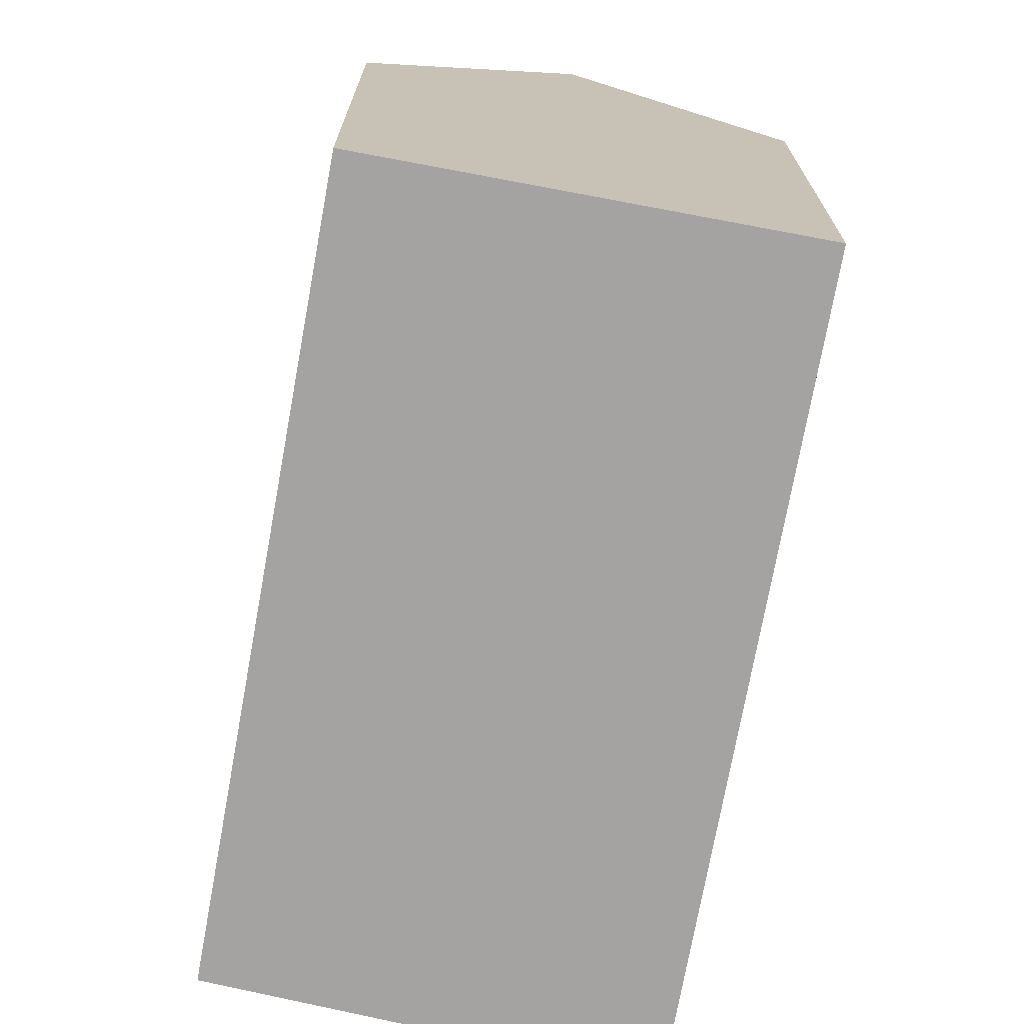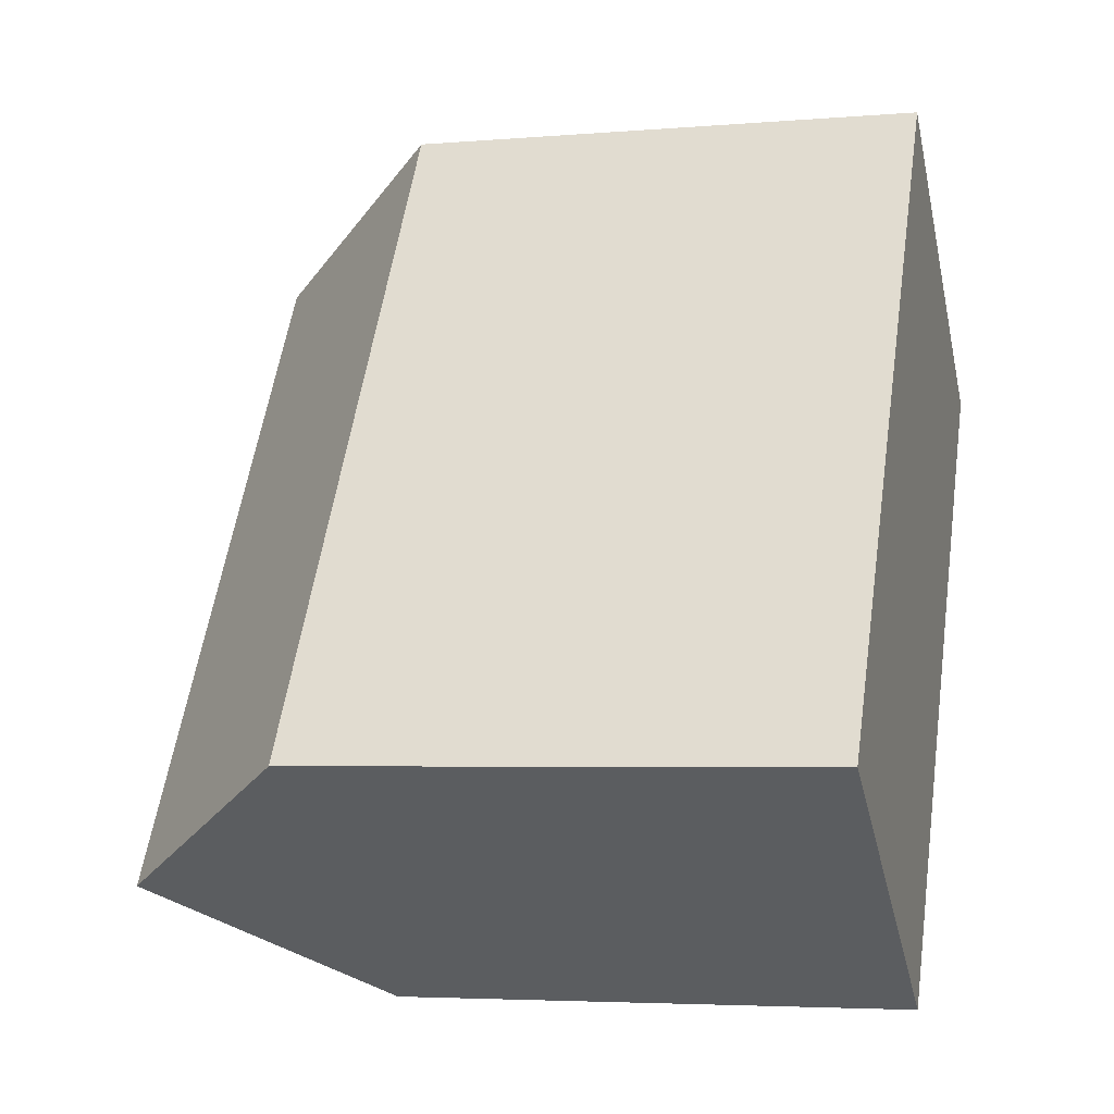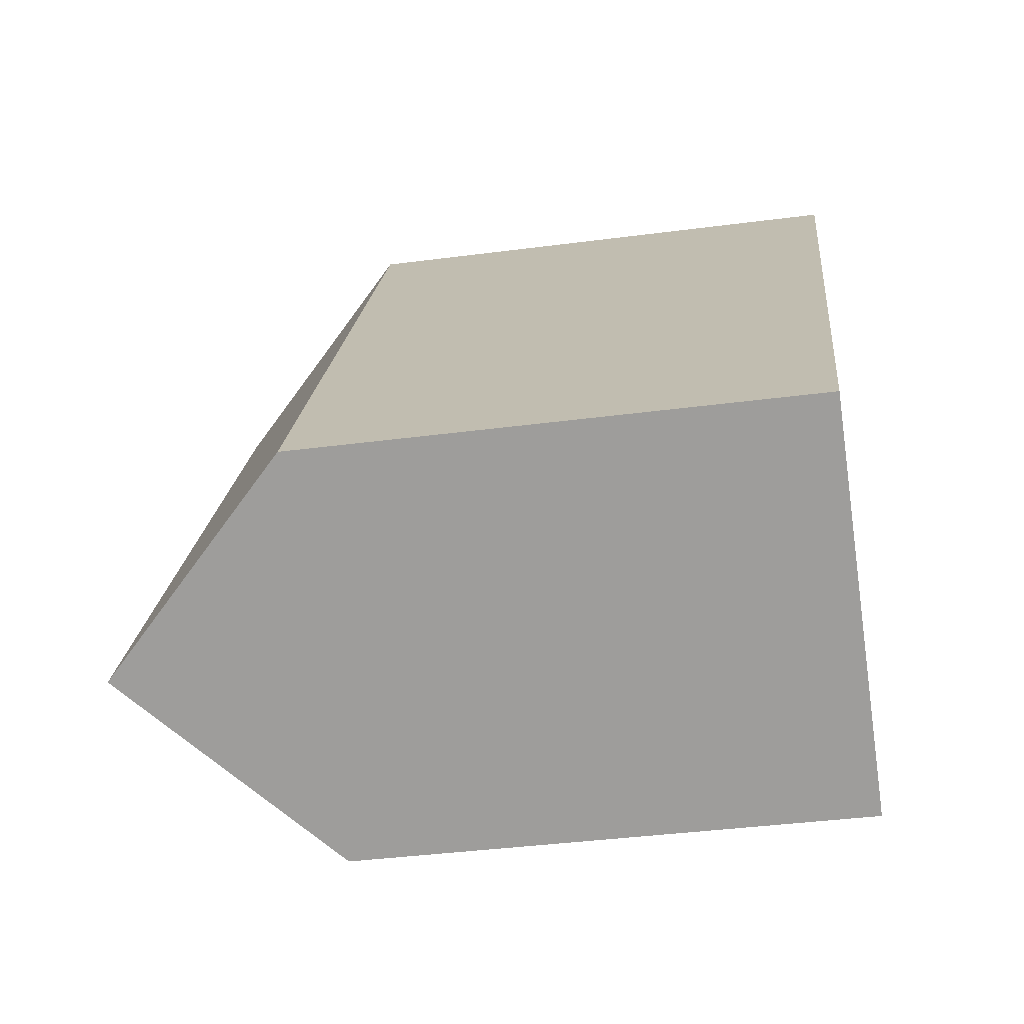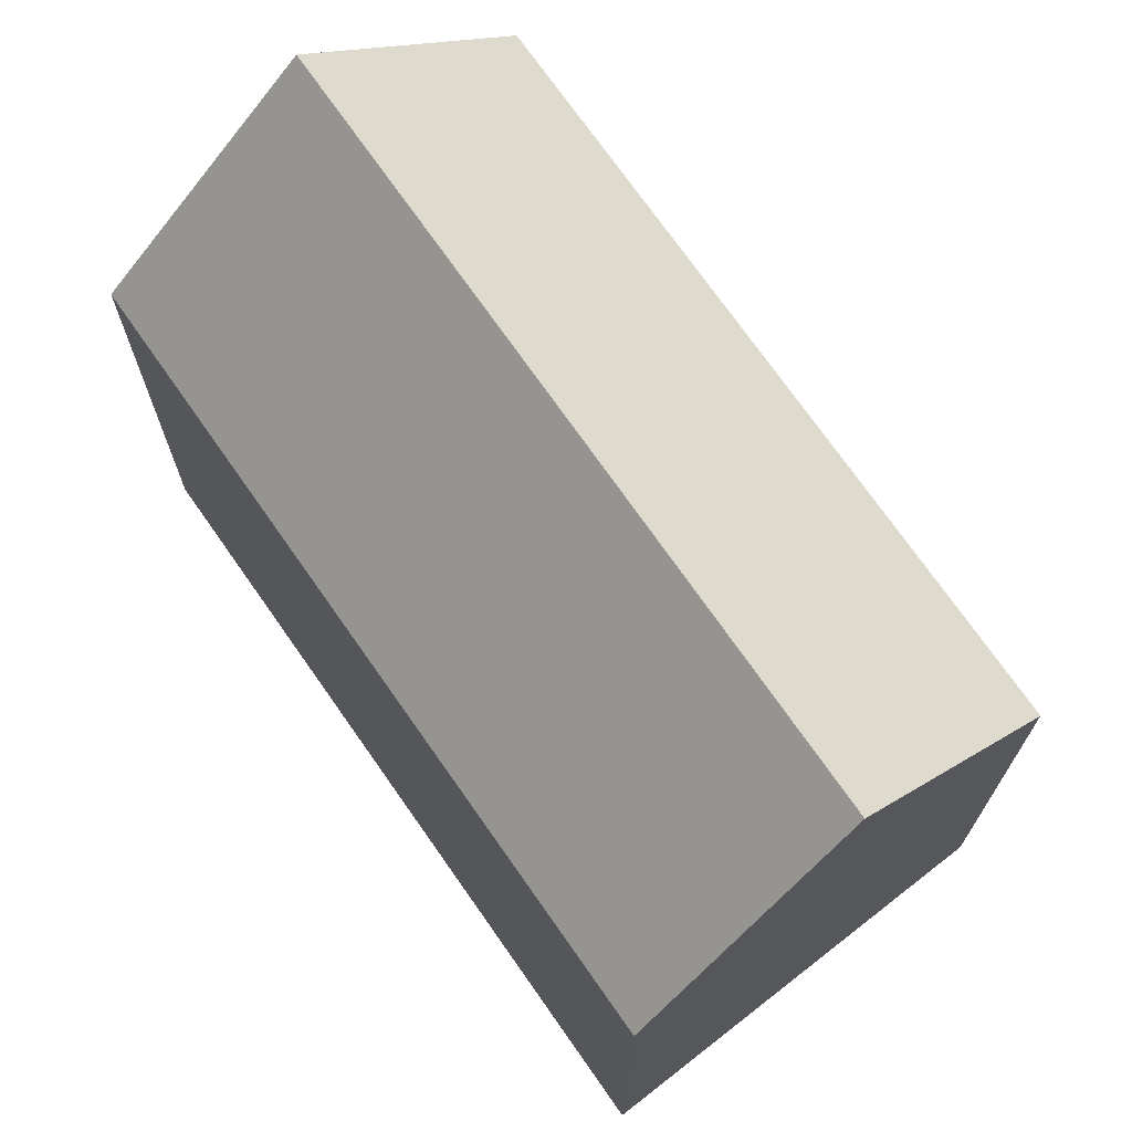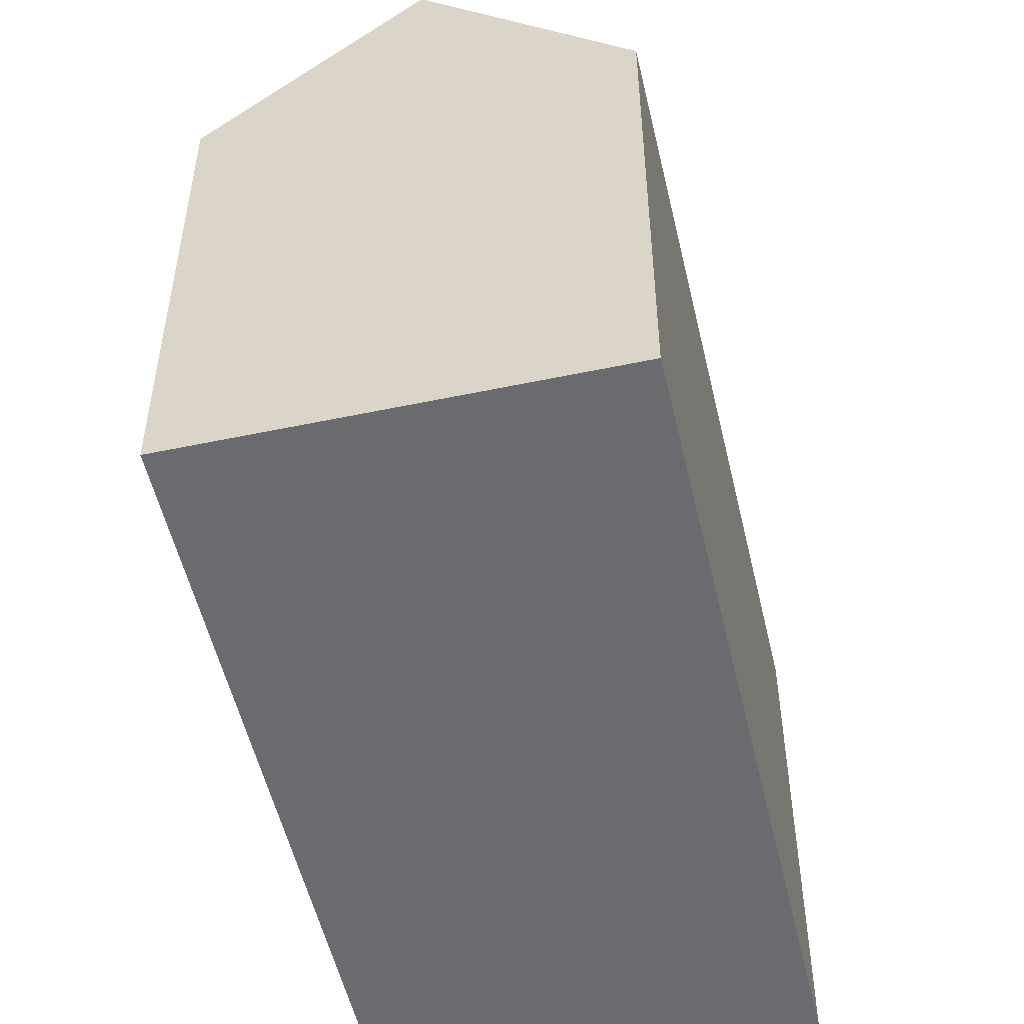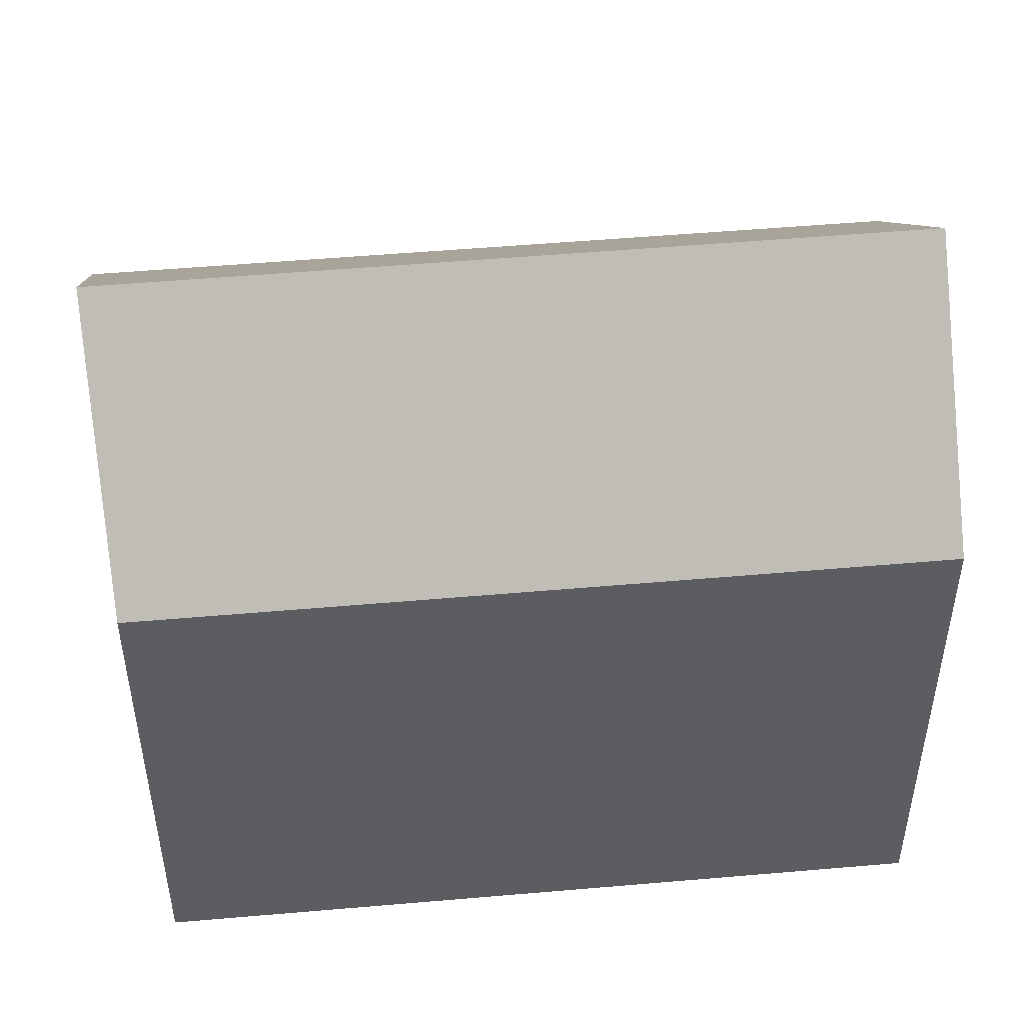
<metadata>
{"format":"obj","ext":"obj","renderer":"f3d","projection":"perspective","resolution":1024,"background":"white","views":[{"elev":-73.1,"azim":-157.5,"up":"+Y"},{"elev":-4.3,"azim":-74.6,"up":"+Z"},{"elev":-38.7,"azim":-80.6,"up":"+Z"},{"elev":72.8,"azim":-2.2,"up":"+Y"},{"elev":-53.4,"azim":-134.2,"up":"+Y"},{"elev":51.5,"azim":117.4,"up":"+Y"}]}
</metadata>
<code>
v  15.29 18.8 13.61
v  0 13.49 8.26e-16
v  10.84 13.49 16.83
v  4.596 18.8 -3.001
v  19.75 13.49 10.39
v  9.188 13.49 -6
v  0 0 0
v  10.84 -1.03e-15 16.83
v  19.75 -6.36e-16 10.39
v  15.29 -8.332e-16 13.61
v  9.188 3.674e-16 -6
v  4.596 1.838e-16 -3.001
g defaultobject
f 1 2 3
f 2 1 4
f 5 4 1
f 4 5 6
f 7 3 2
f 3 7 8
f 3 5 1
f 5 3 8
f 5 8 9
f 9 8 10
f 5 11 6
f 11 5 9
f 6 2 4
f 2 6 7
f 7 6 12
f 12 6 11
f 7 10 8
f 10 7 12
f 10 12 9
f 9 12 11

</code>
